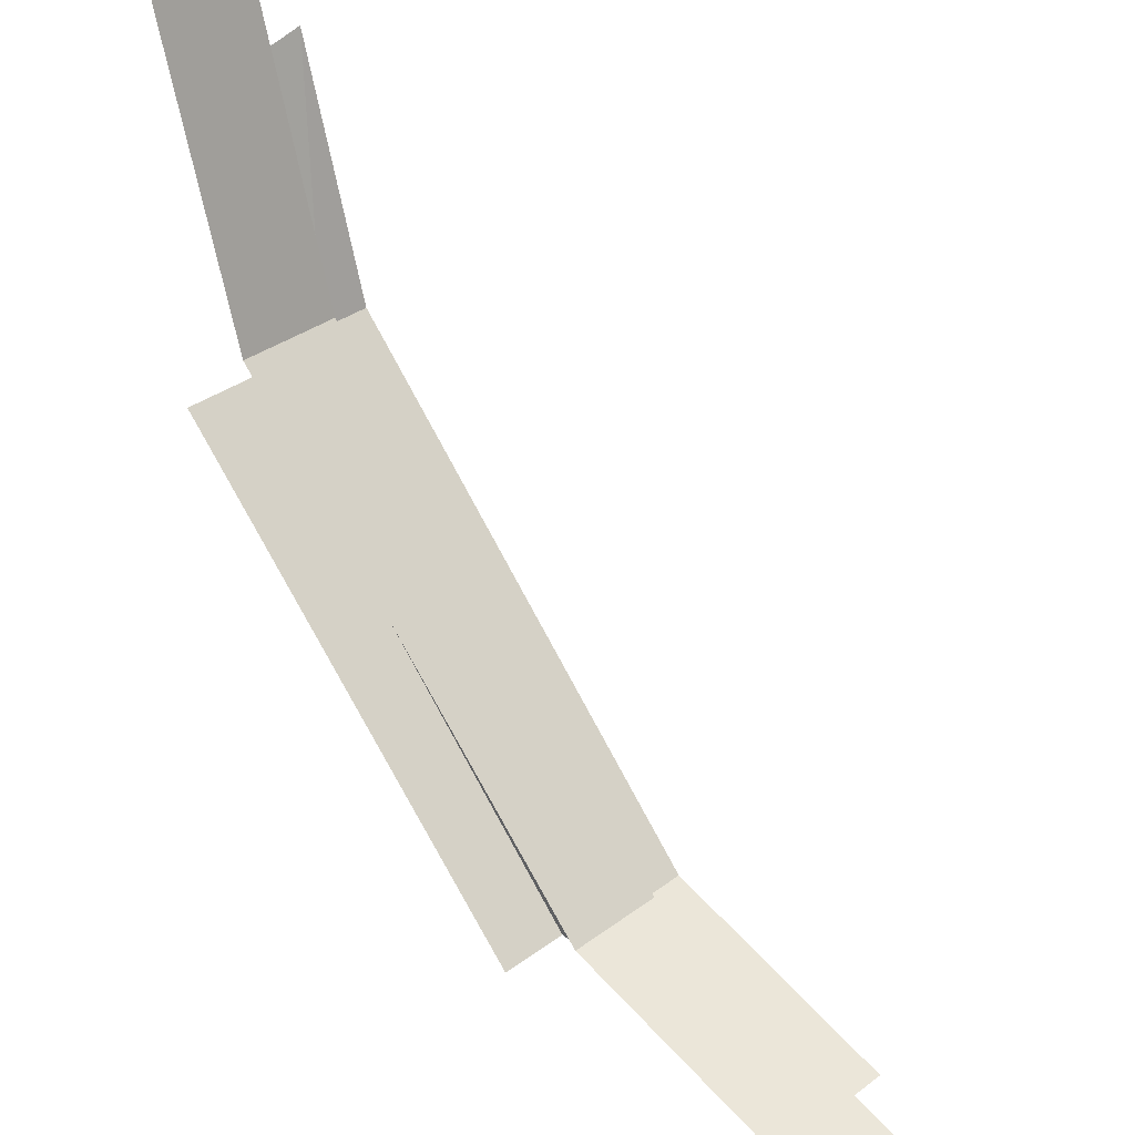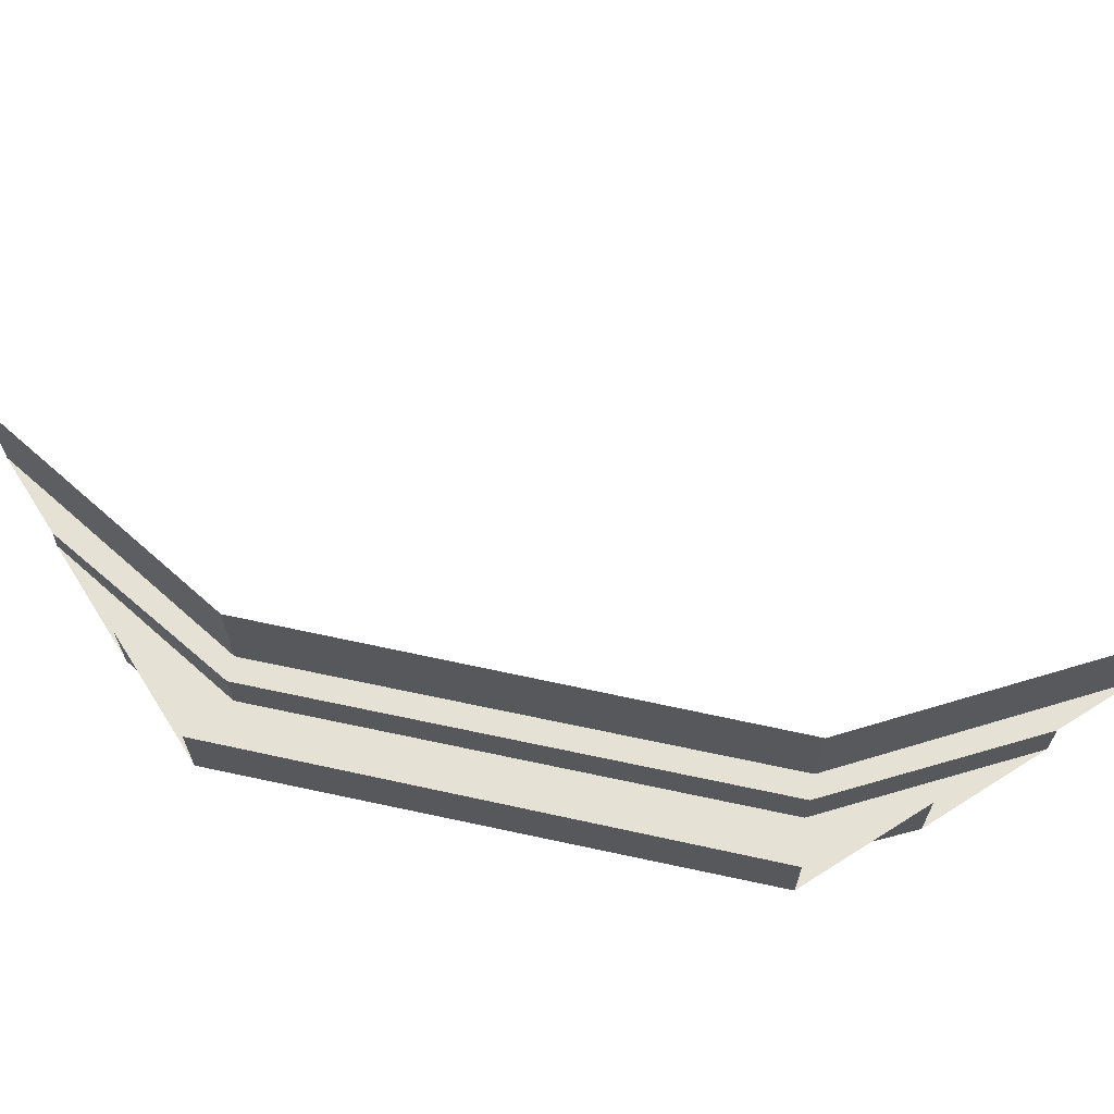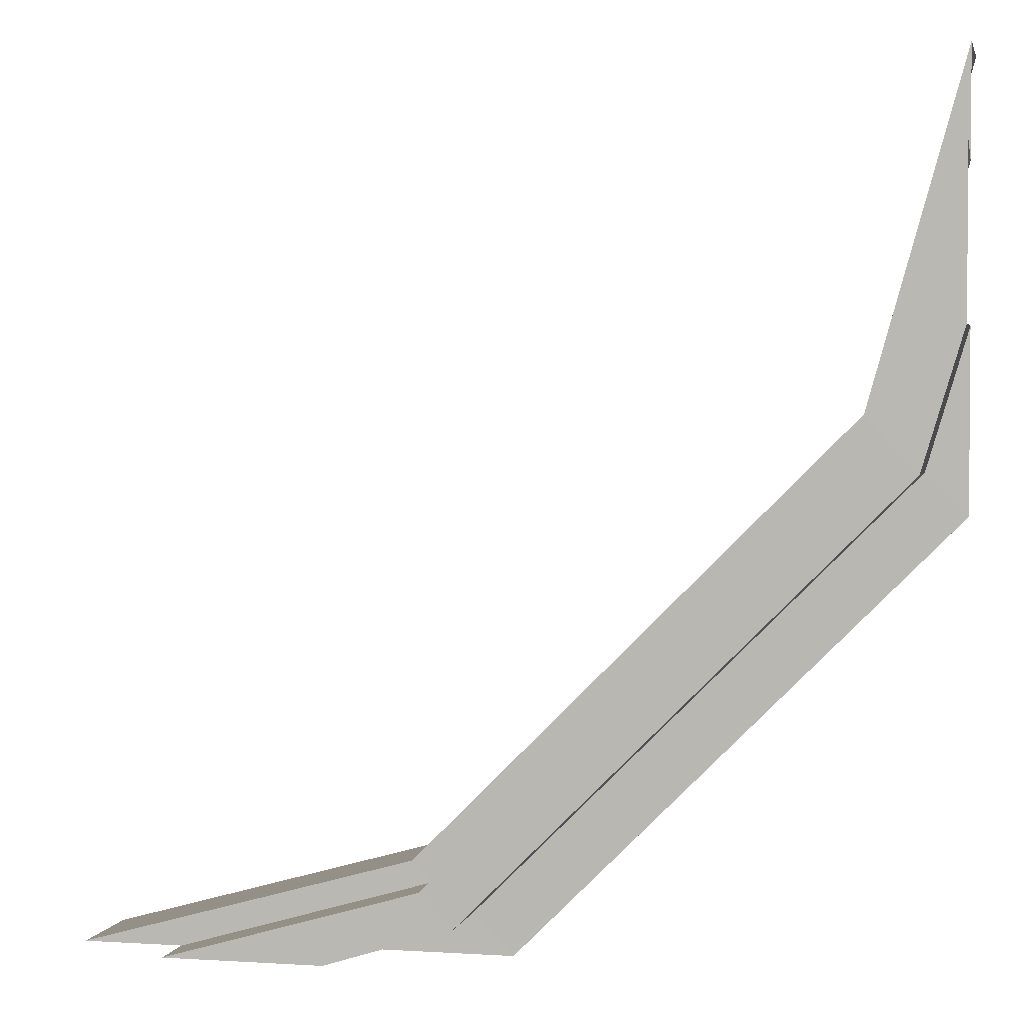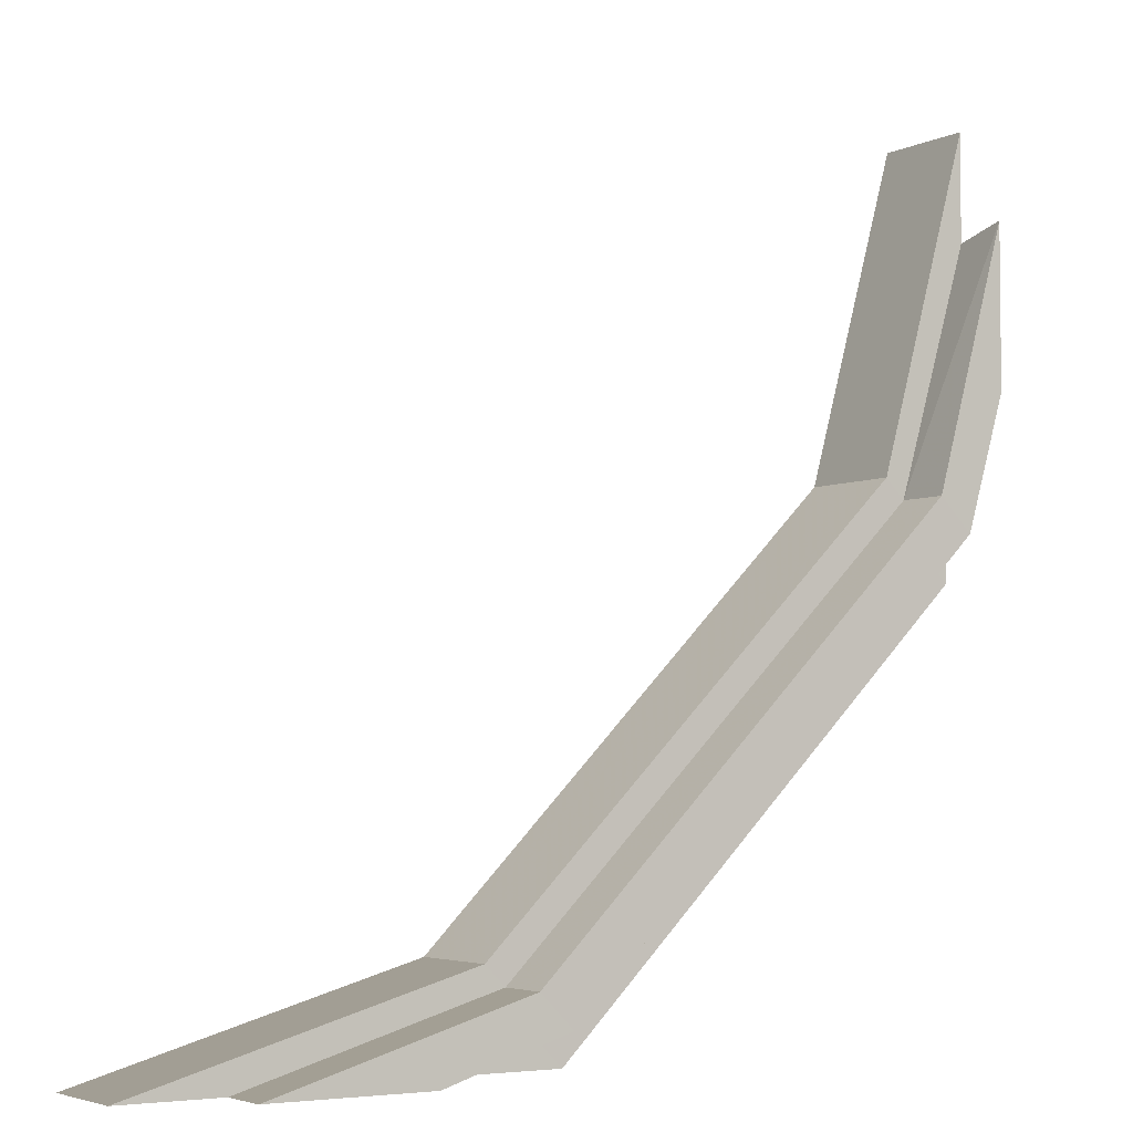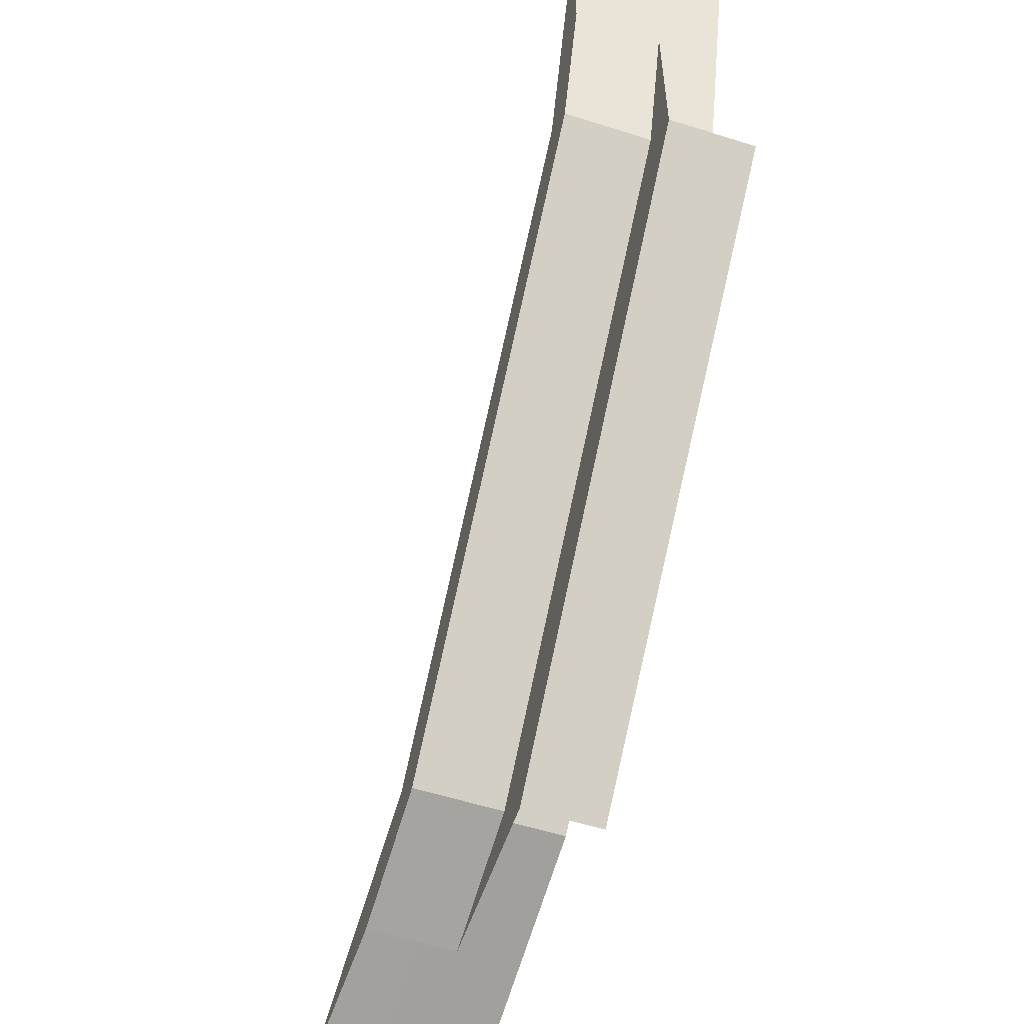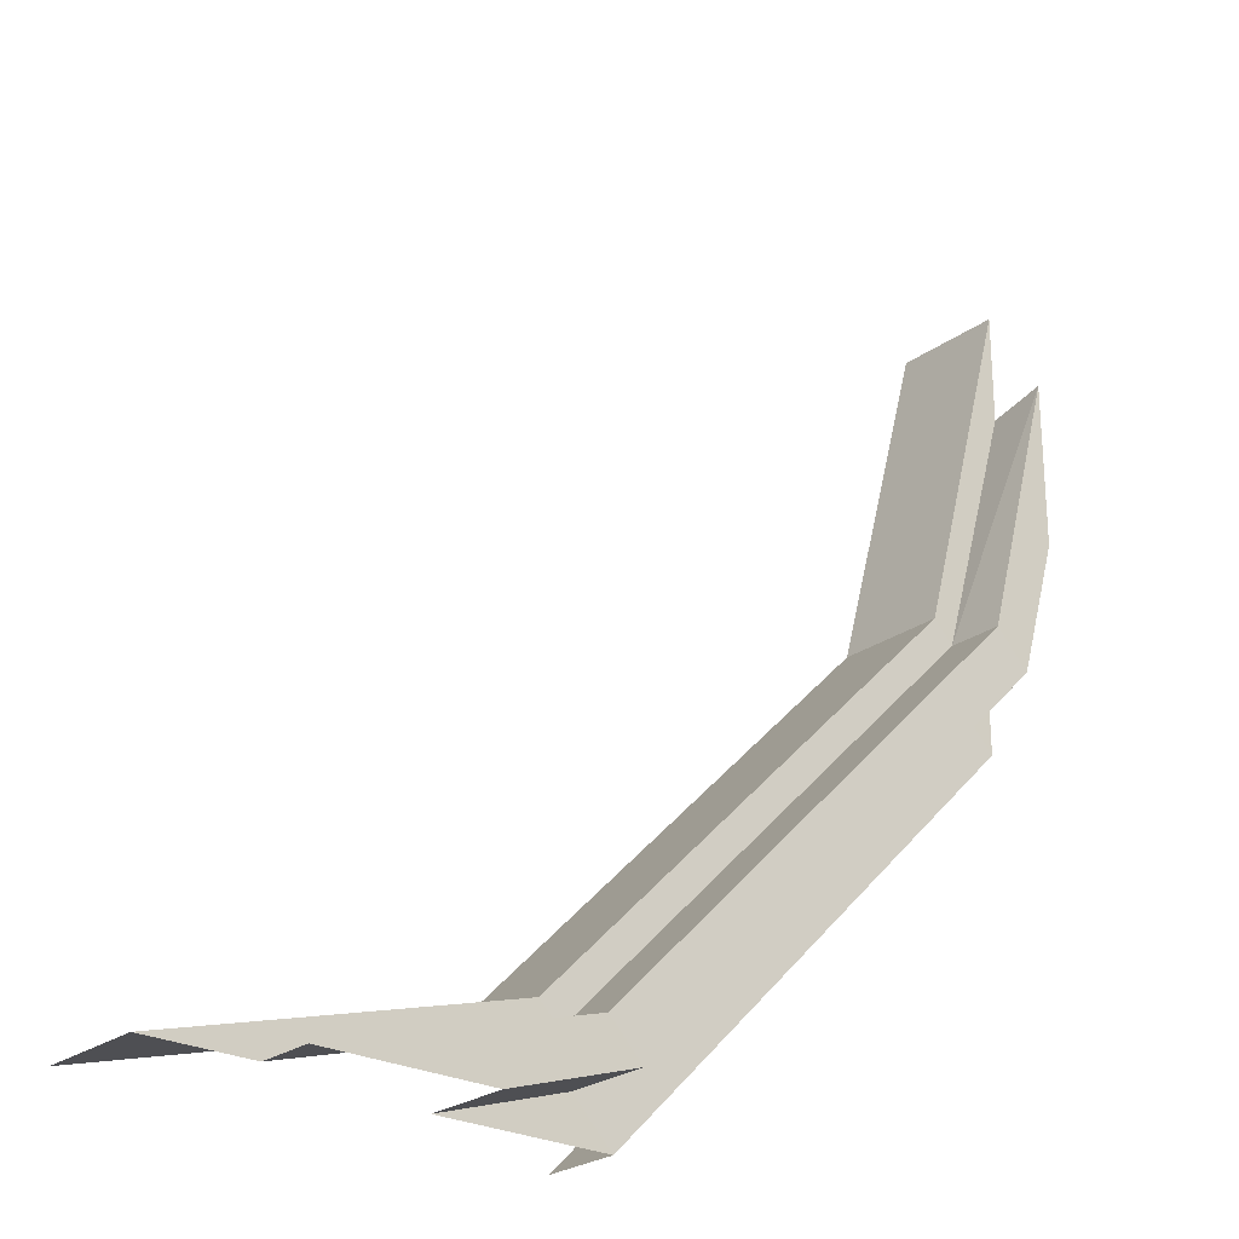
<metadata>
{"format":"obj","ext":"obj","renderer":"f3d","projection":"perspective","resolution":1024,"background":"white","views":[{"elev":36.1,"azim":-133.9,"up":"+Z"},{"elev":64.5,"azim":147.5,"up":"+Y"},{"elev":2.6,"azim":12.7,"up":"+Z"},{"elev":-4.1,"azim":-33.1,"up":"+Z"},{"elev":-56.3,"azim":71.6,"up":"+Z"},{"elev":-25.1,"azim":-40.7,"up":"+Z"}]}
</metadata>
<code>
v 0.5 -0.09375 0
v 0 -0.08594 -0.5
v 0.5 0 0
v 0 0 -0.5
v -0.04688 -0.08594 -0.4531
v -0.04688 -0.1797 -0.4531
v -0.1953 -0.1797 -0.5
v -0.1953 -0.08594 -0.5
v 0.4531 -0.09375 0.04688
v 0.4531 -0.1875 0.04688
v -0.08594 -0.1797 -0.4141
v -0.3828 -0.1797 -0.5
v 0.5 -0.1875 0.2031
v 0.5 -0.09375 0.2031
v -0.1094 -0.1172 -0.3906
v -0.5 0 -0.5
v -0.5 -0.1172 -0.5
v -0.08594 -0.1172 -0.4141
v 0.4141 -0.125 0.08594
v 0.3906 -0.125 0.1094
v -0.1094 0 -0.3906
v 0.3906 0 0.1094
v 0.5 -0.125 0.5
v 0.5 0 0.5
v -0.3828 -0.1172 -0.5
v 0.4141 -0.1875 0.08594
v 0.5 -0.1875 0.3906
v 0.5 -0.125 0.375
f 1 2 3
f 3 2 4
f 5 6 7
f 5 7 8
f 5 9 6
f 6 9 10
f 13 10 9
f 13 9 14
f 15 16 17
f 15 20 21
f 15 21 16
f 21 20 22
f 22 20 23
f 22 23 24
f 25 12 11
f 25 11 18
f 18 11 19
f 19 11 26
f 19 26 27
f 19 27 28
f 5 8 2
f 5 2 1
f 5 1 9
f 6 10 11
f 6 11 12
f 6 12 7
f 14 9 1
f 15 17 18
f 15 18 19
f 15 19 20
f 25 18 17
f 19 28 20
f 20 28 23
f 11 10 26
f 26 10 13
f 26 13 27

</code>
